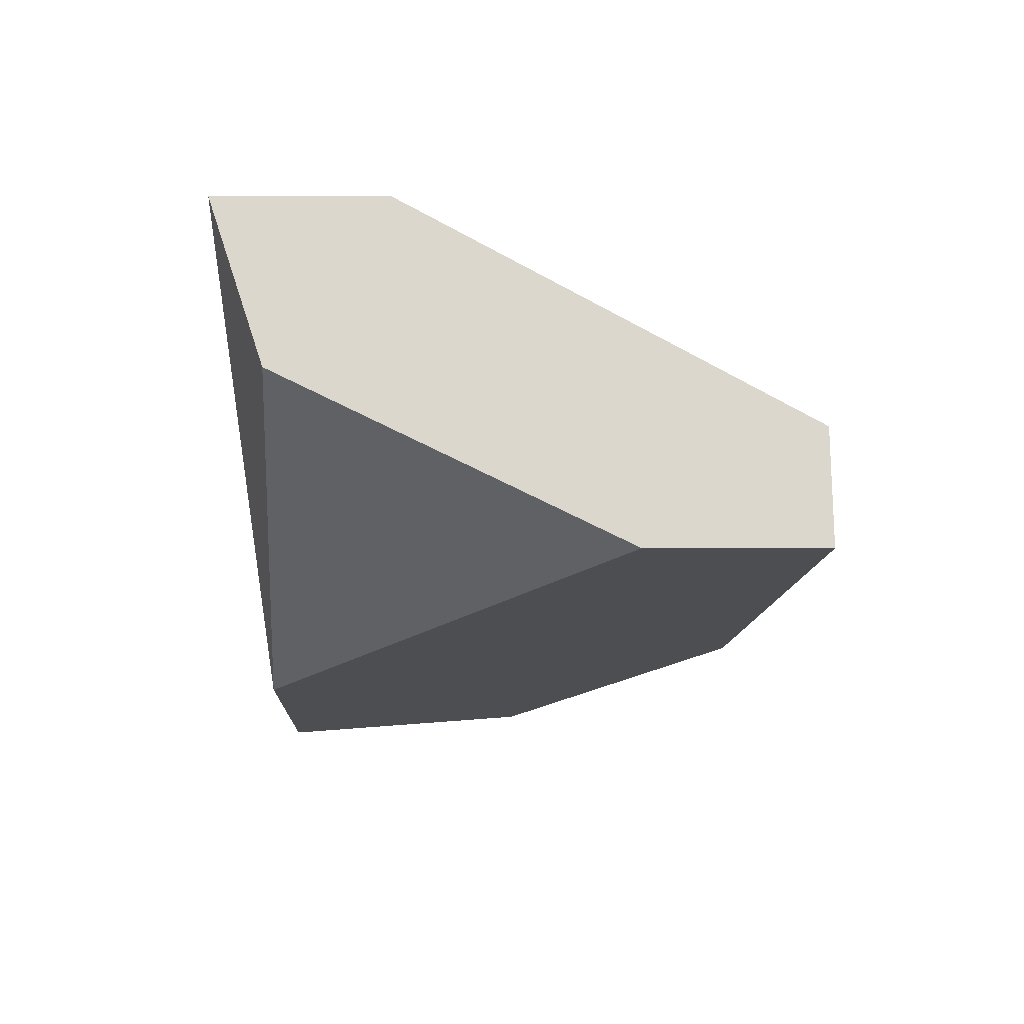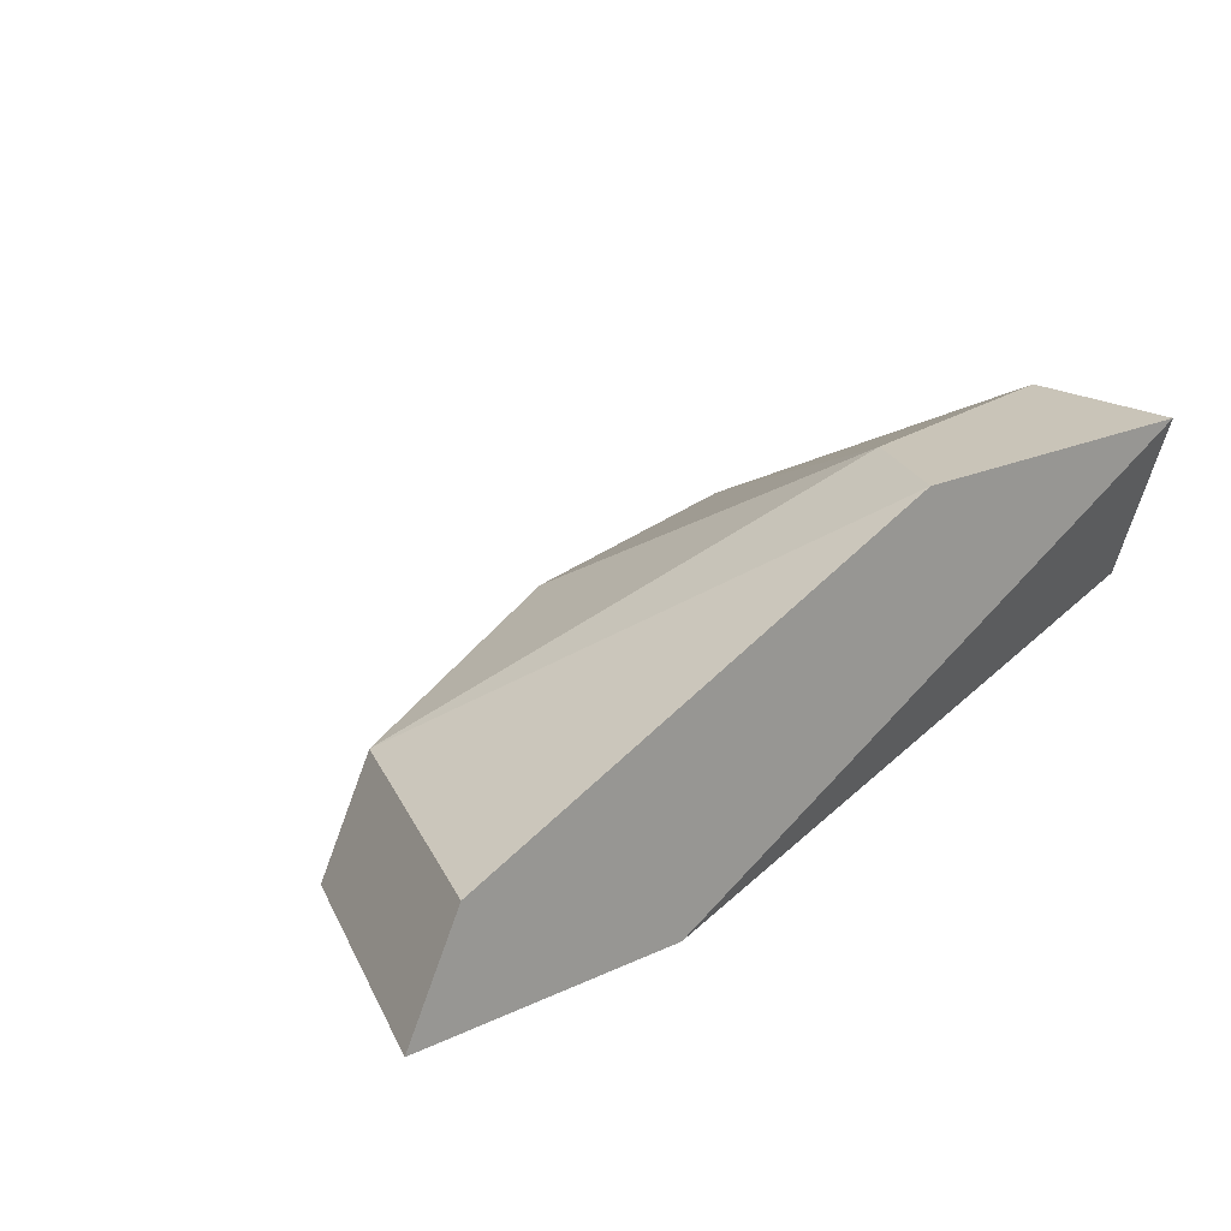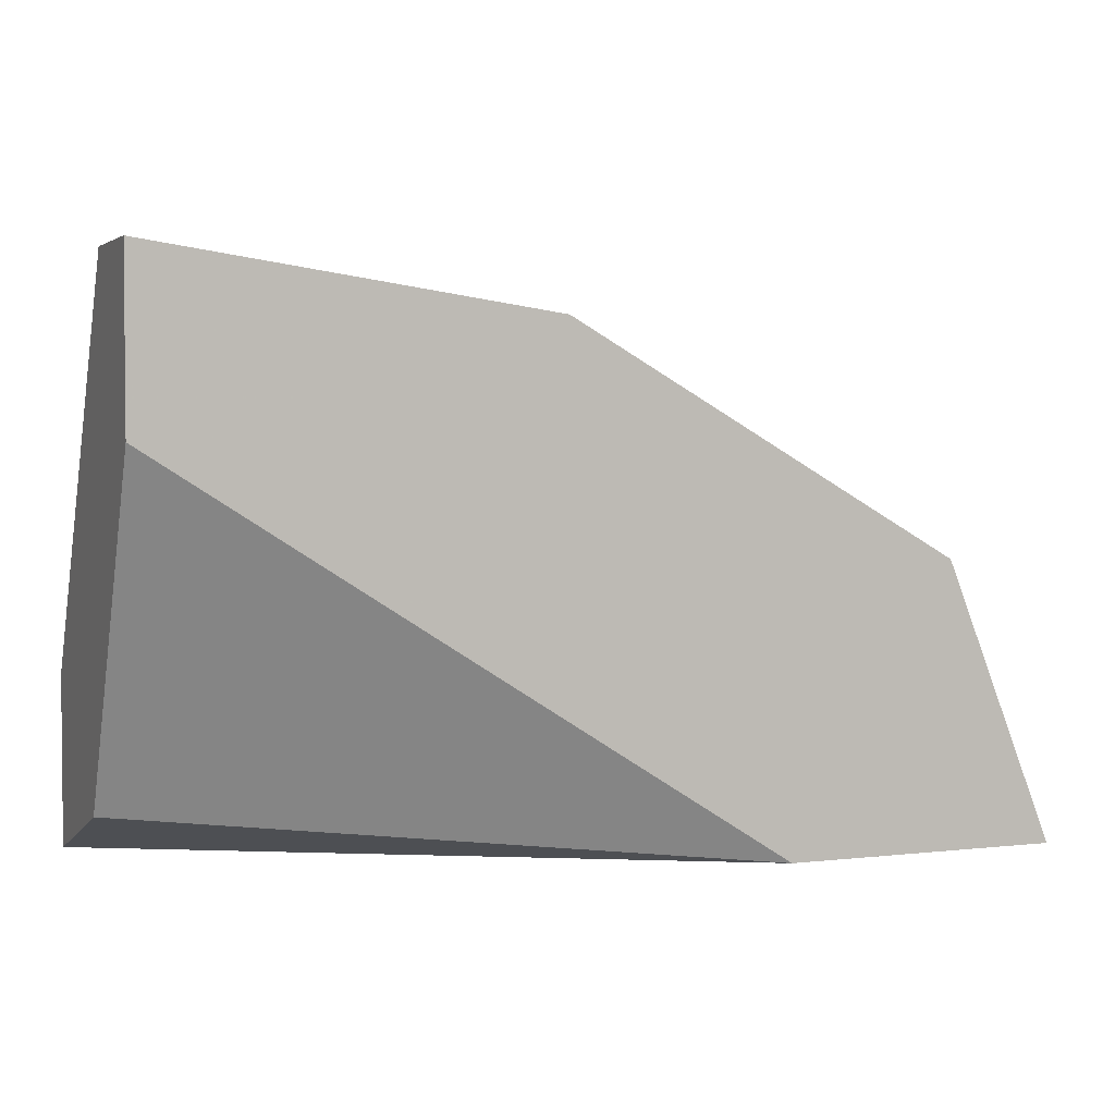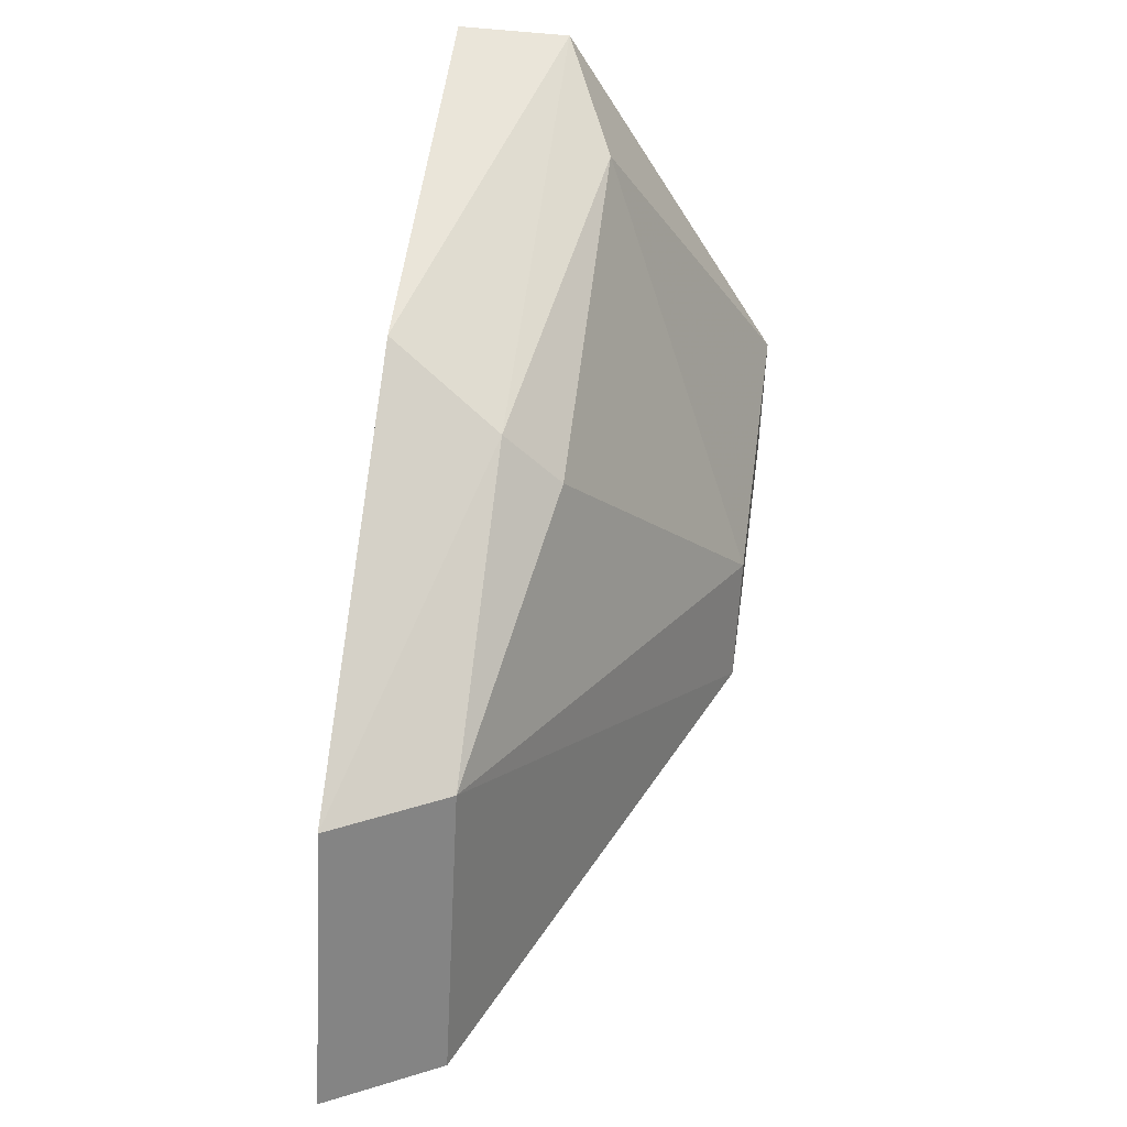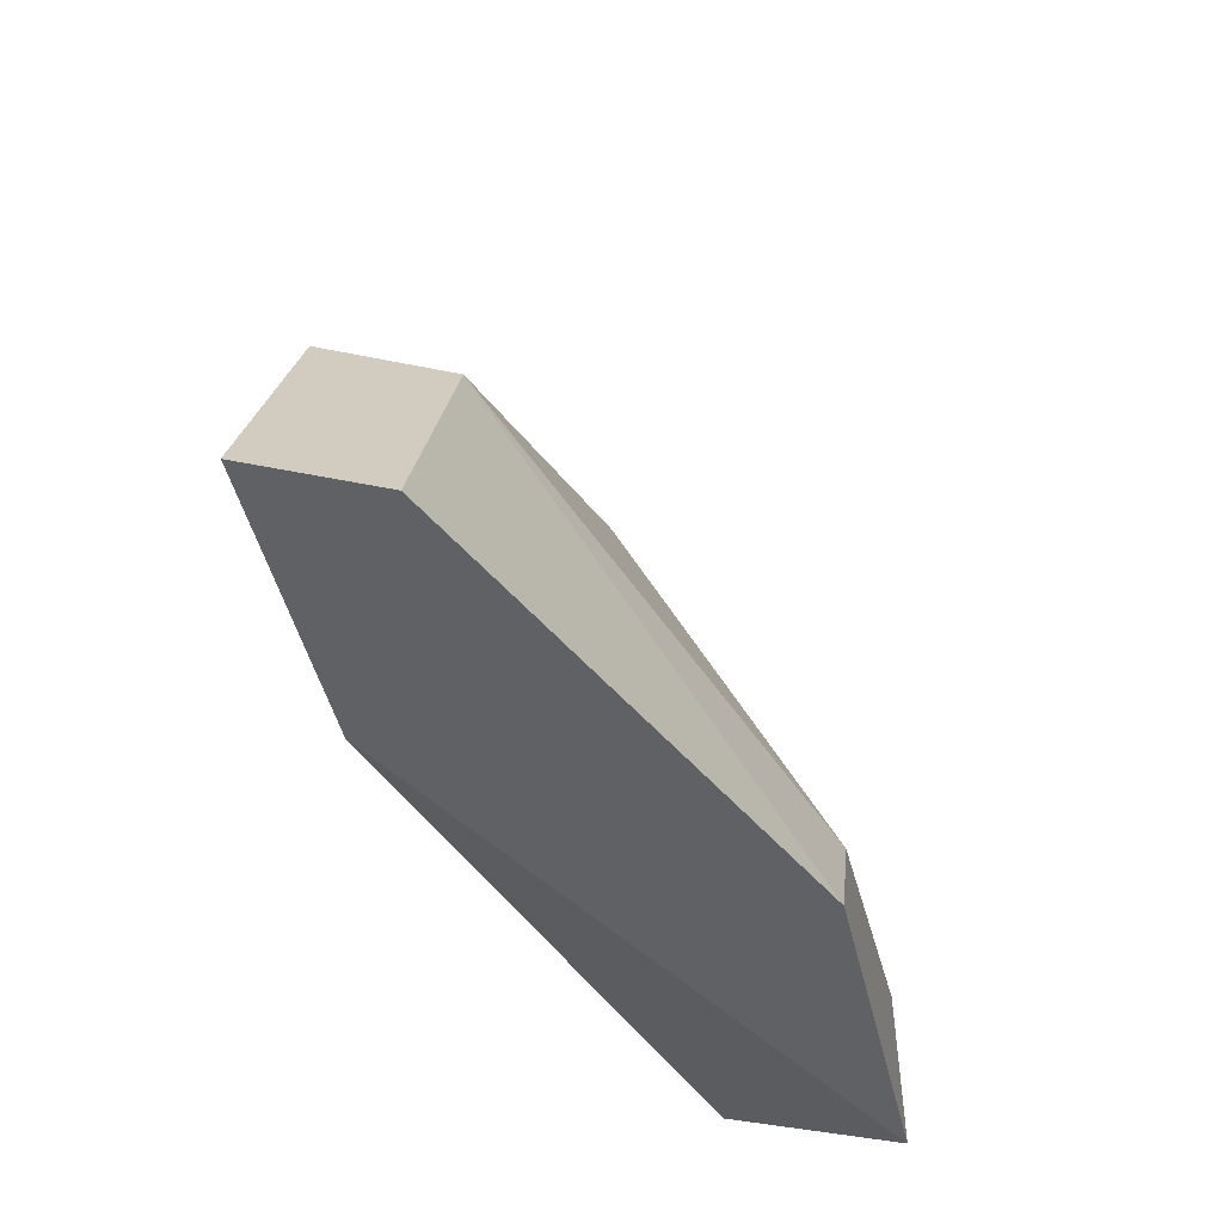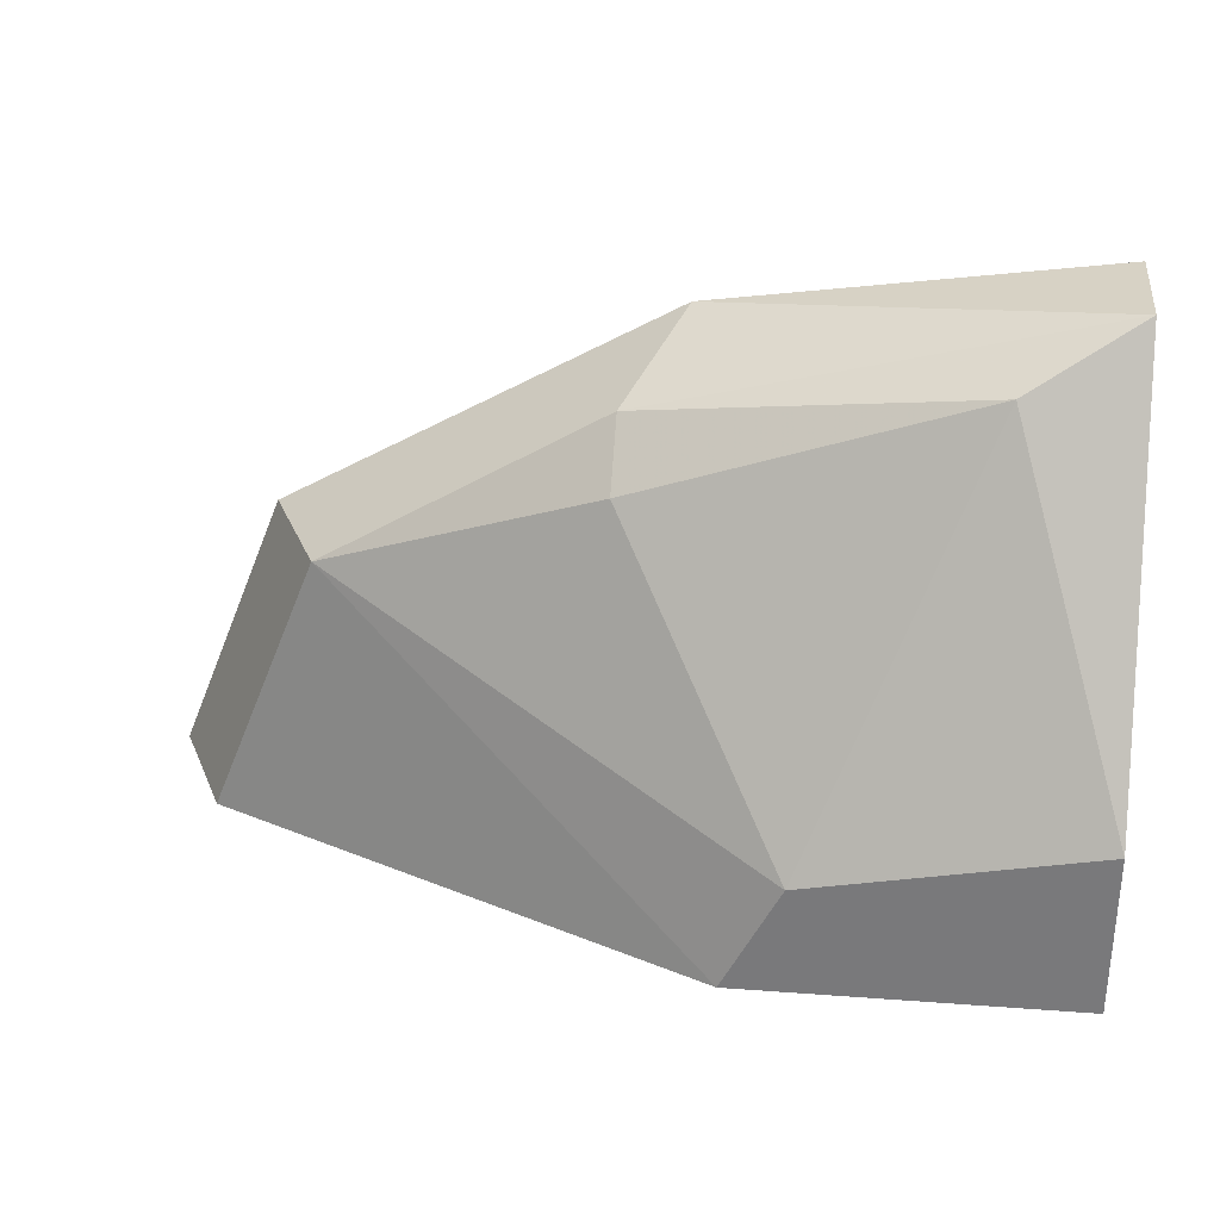
<metadata>
{"format":"obj","ext":"obj","renderer":"f3d","projection":"perspective","resolution":1024,"background":"white","views":[{"elev":-16.8,"azim":89.9,"up":"+Z"},{"elev":20.1,"azim":-40.6,"up":"+Z"},{"elev":3.1,"azim":158.1,"up":"+Y"},{"elev":49.0,"azim":-82.1,"up":"+Y"},{"elev":-47.7,"azim":-76.5,"up":"+Y"},{"elev":31.3,"azim":6.0,"up":"+Y"}]}
</metadata>
<code>
v 0.006815 0.01327 0.03808
v 0.007363 0.008336 0.04137
v 0.001885 0.008336 0.03808
v 0.002433 0.008336 0.03918
v 0.002981 0.01108 0.03808
v 0.003529 0.01108 0.03918
v 0.007912 0.009432 0.04137
v 0.004625 0.008336 0.03808
v 0.009556 0.01327 0.03973
v 0.006269 0.01217 0.03973
v 0.006269 0.01272 0.03918
v 0.01065 0.008336 0.04137
v 0.01065 0.01217 0.03808
v 0.01065 0.008884 0.03973
v 0.01065 0.00998 0.04137
v 0.01065 0.01381 0.03918
v 0.01065 0.01381 0.03808
f 5 11 1
f 17 5 1
f 11 16 1
f 16 17 1
f 6 4 2
f 4 12 2
f 7 6 2
f 12 7 2
f 4 5 3
f 8 4 3
f 5 8 3
f 4 6 5
f 12 4 8
f 5 6 11
f 17 8 5
f 6 7 10
f 11 6 10
f 7 9 10
f 7 15 9
f 7 12 15
f 12 8 14
f 14 8 13
f 8 17 13
f 9 11 10
f 16 11 9
f 15 16 9
f 17 12 14
f 12 16 15
f 17 16 12
f 17 14 13

</code>
